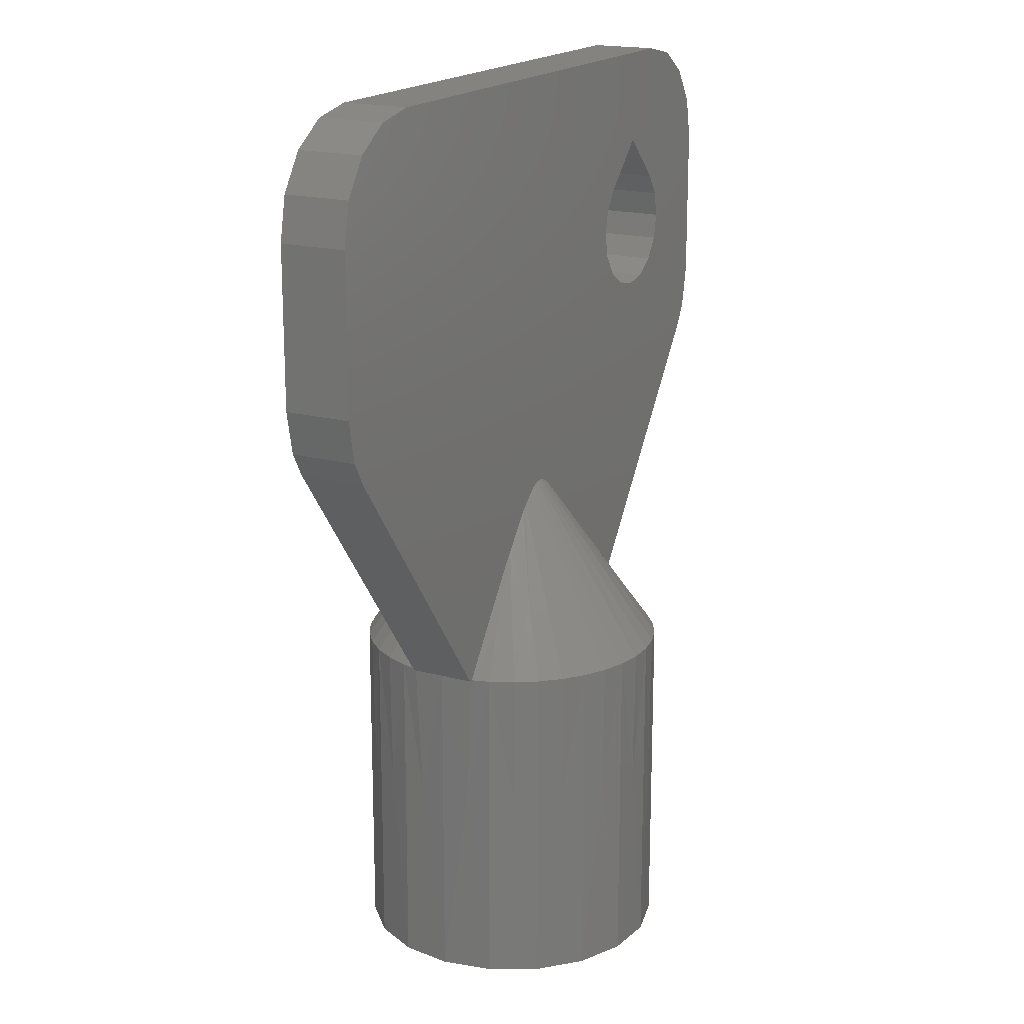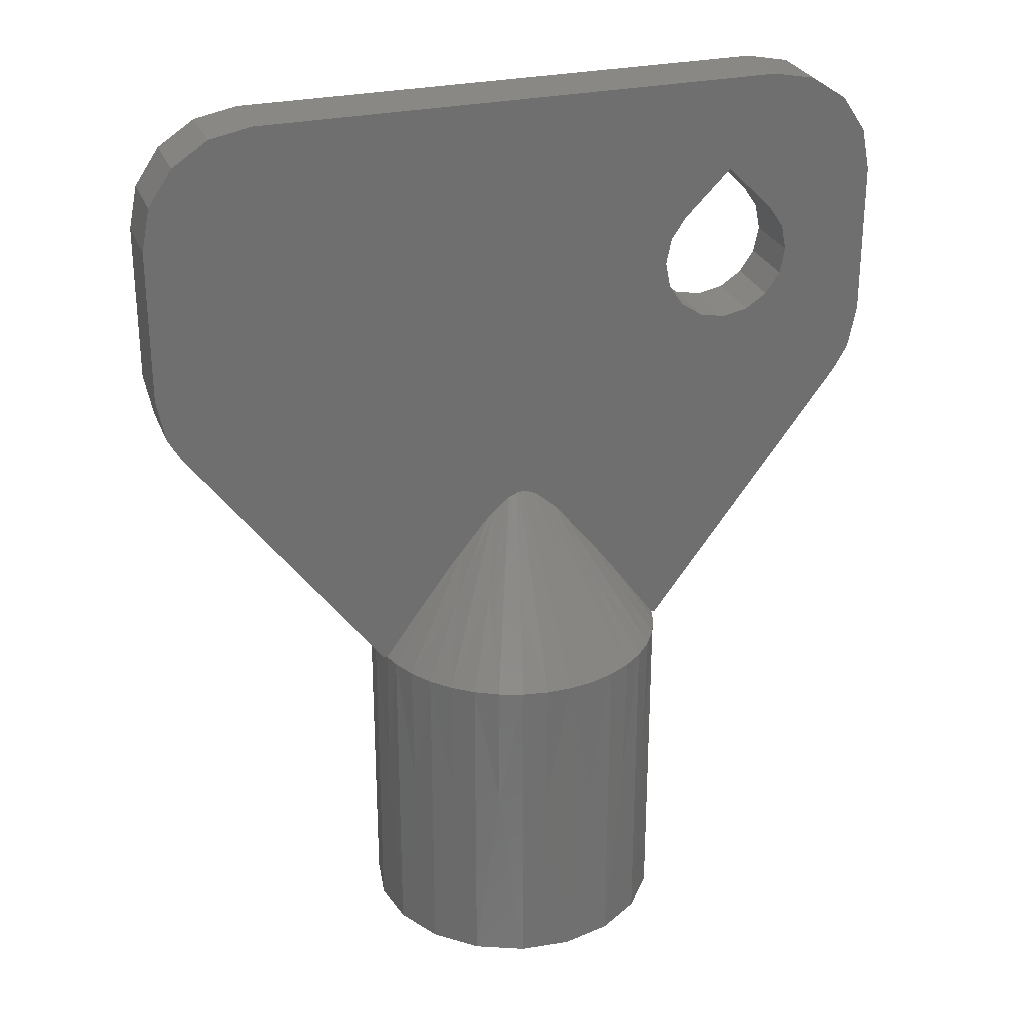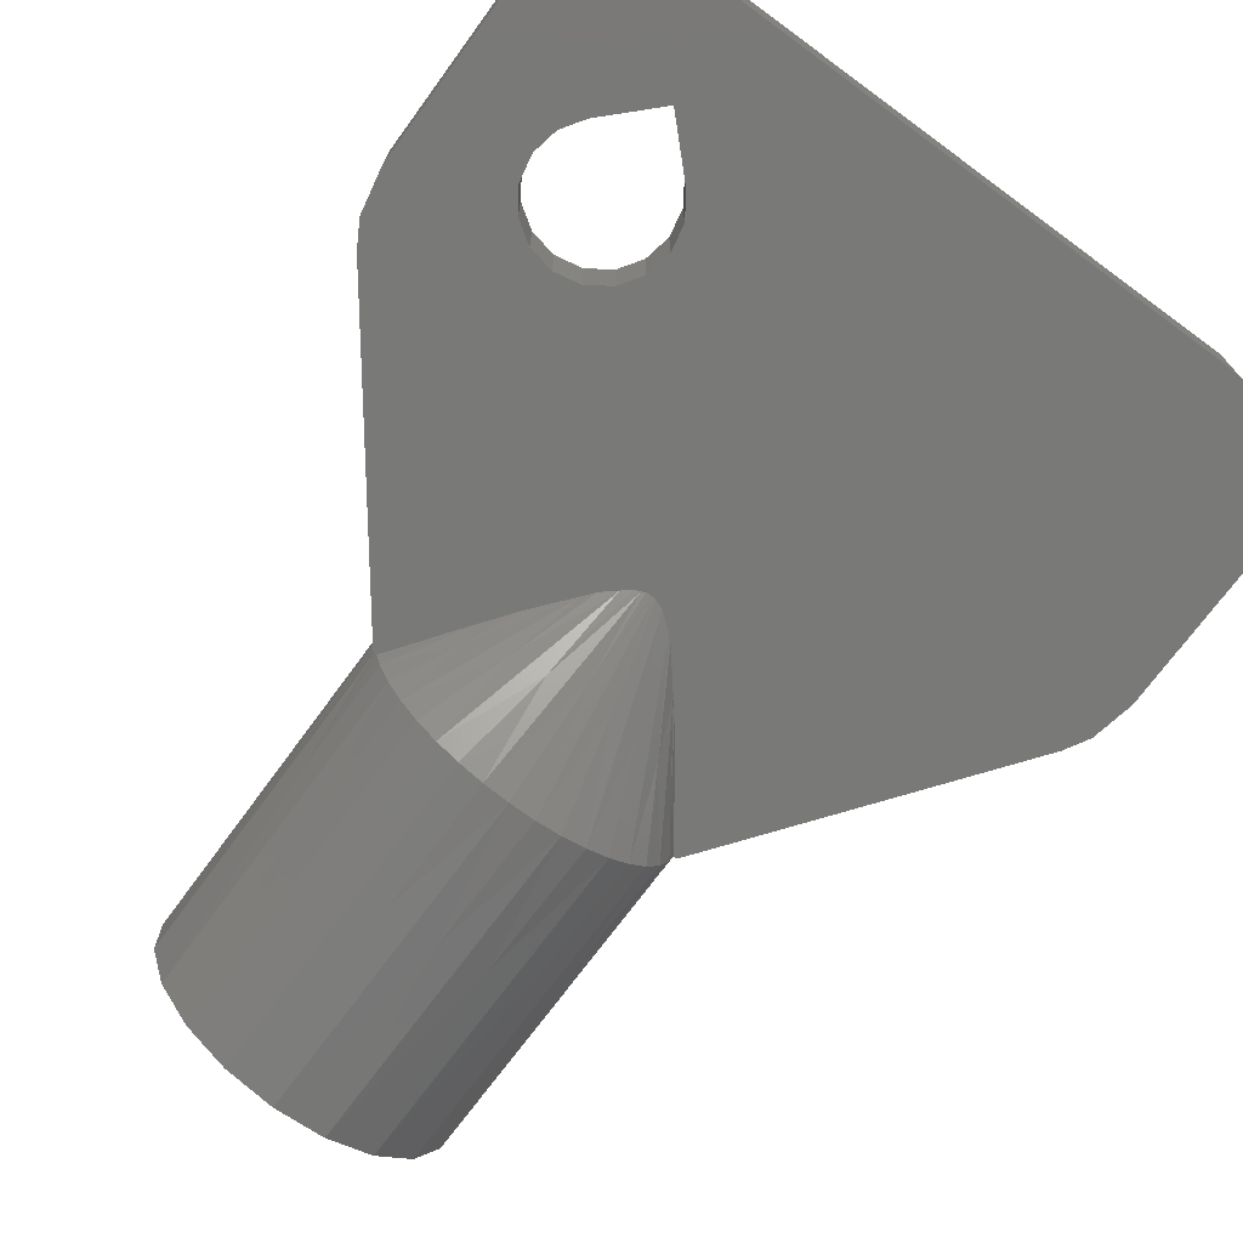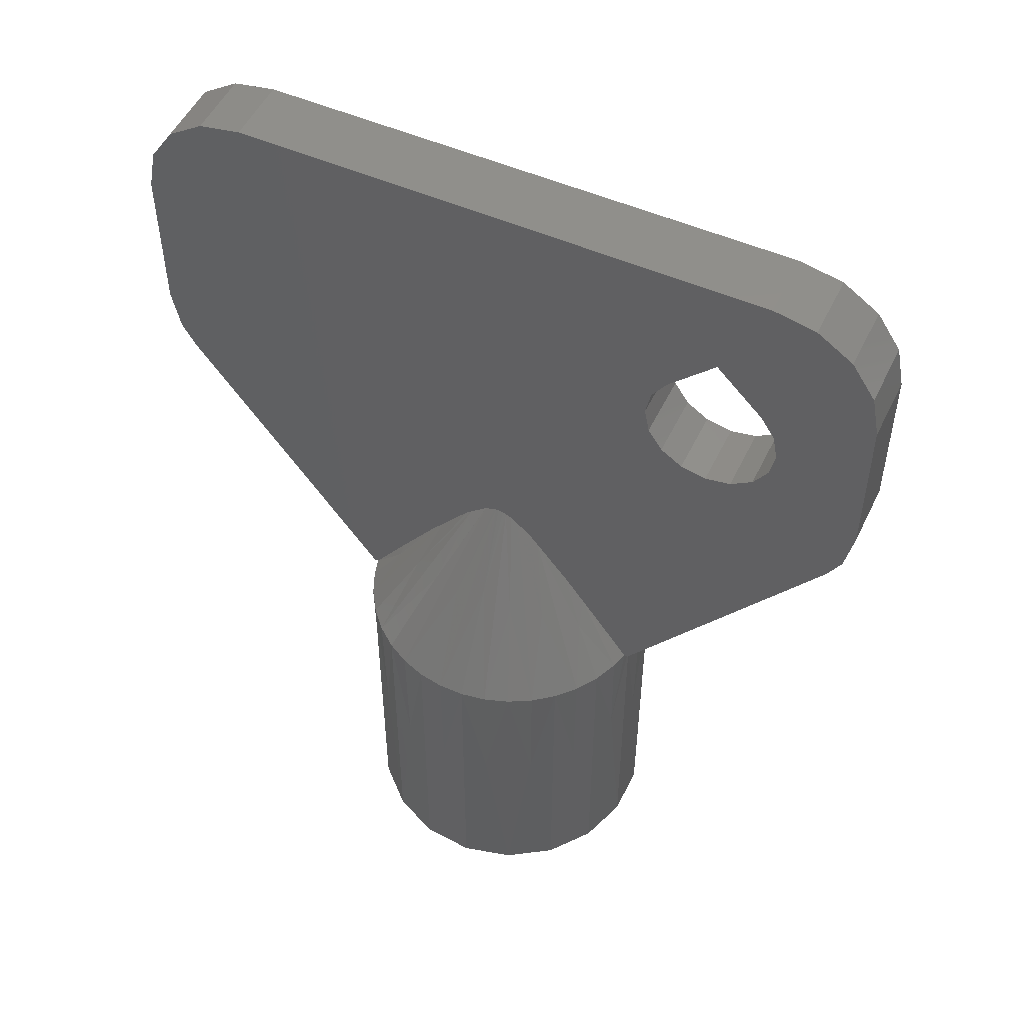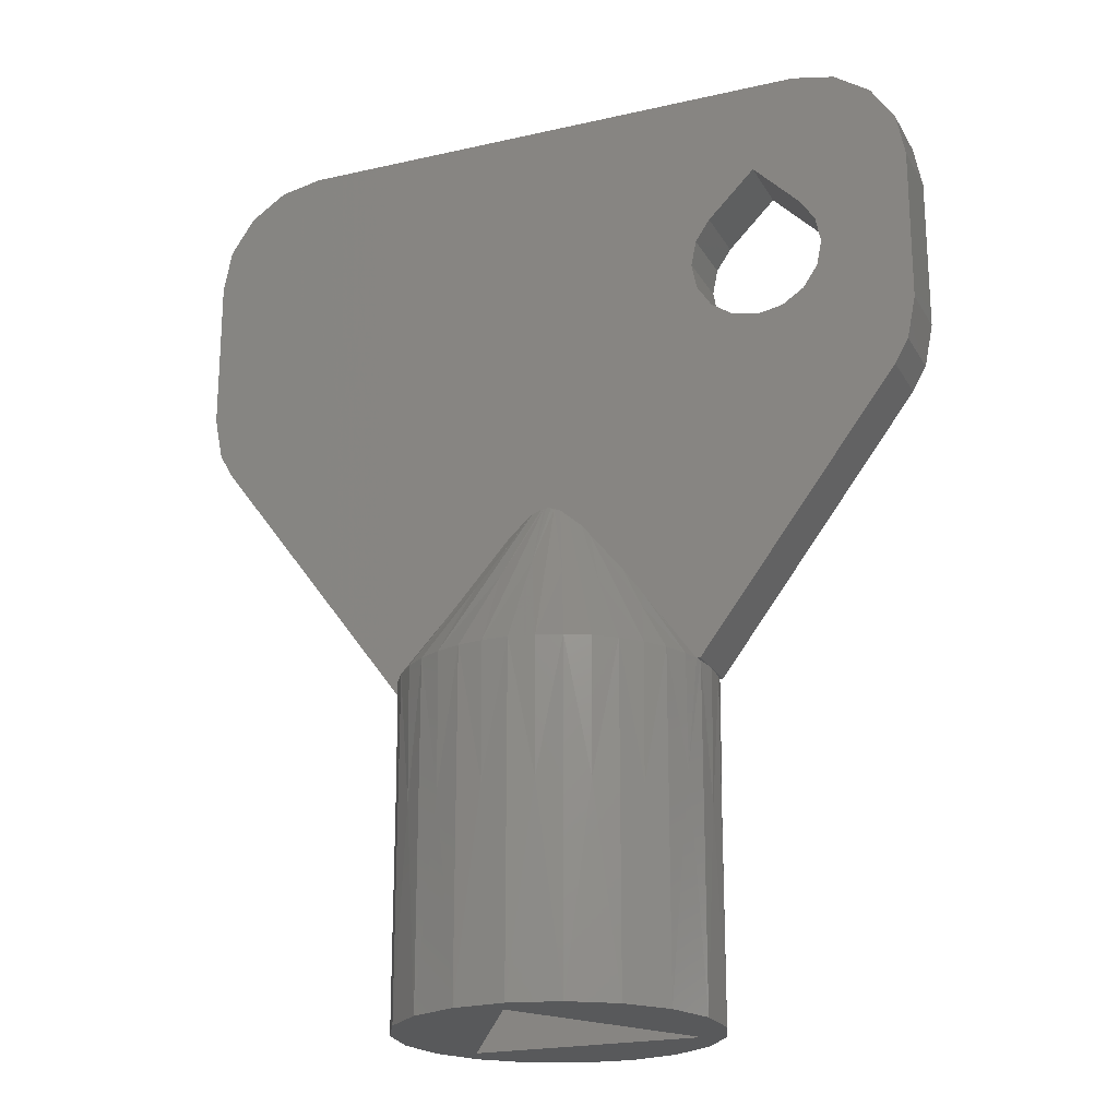
<metadata>
{"format":"stl","ext":"stl","renderer":"f3d","projection":"perspective","resolution":1024,"background":"white","views":[{"elev":18.1,"azim":117.8,"up":"+Z"},{"elev":27.7,"azim":161.4,"up":"+Z"},{"elev":-71.8,"azim":-36.2,"up":"+Y"},{"elev":51.8,"azim":-154.7,"up":"+Z"},{"elev":-21.3,"azim":-157.8,"up":"+Z"}]}
</metadata>
<code>
# stl→obj: 241 verts, 482 faces
v 8.201 -1.455 10.83
v 8.422 0 0
v 8.422 -2.063e-15 18.05
v 6.646 5.173 0
v 7.966 2.735 0
v 4.607 7.051 0
v 2.068 8.165 0
v -0.6955 8.394 0
v 7.966 -2.735 0
v 0 6.942 0
v -3.383 7.713 0
v 6.012 -3.471 0
v -6.262 -3.471 0
v 6.646 -5.173 0
v -5.704 6.196 0
v 4.607 -7.051 0
v -7.407 4.009 0
v 2.068 -8.165 0
v -8.307 1.386 0
v -0.6955 -8.394 0
v -8.307 -1.386 0
v -3.383 -7.713 0
v -7.407 -4.009 0
v -5.704 -6.196 0
v 3.006 1.736 9.024
v 6.012 -3.471 18.05
v -1.603e-15 6.942 18.05
v -0.125 -3.471 9.024
v -6.262 -3.471 18.05
v 5.642 -6.129 10.83
v 4.607 -7.051 18.05
v -3.131 1.736 9.024
v -2.045 -8.076 10.83
v -3.383 -7.713 18.05
v -4.556 -6.974 10.83
v 0.6879 8.302 10.83
v 8.201 1.455 10.83
v 7.966 2.735 18.05
v -5.704 -6.196 18.05
v 3.346 -7.629 10.83
v 2.068 -8.165 18.05
v 7.326 3.965 10.83
v 6.646 5.173 18.05
v 5.642 6.129 10.83
v 4.607 7.051 18.05
v -6.574 -5.117 10.83
v 3.346 7.629 10.83
v 2.068 8.165 18.05
v -7.407 -4.009 18.05
v 7.966 -2.735 18.05
v -7.937 -2.555 12.03
v 7.326 -3.965 10.83
v -8.307 -1.386 18.05
v 0.6879 -8.302 10.83
v -0.6955 8.394 18.05
v -0.6955 -8.394 18.05
v -2.045 8.076 10.83
v 6.646 -5.173 18.05
v -8.33 2.137e-16 10.83
v -3.383 7.713 18.05
v -8.307 1.386 18.05
v -7.937 2.555 12.03
v -7.407 4.009 18.05
v -4.556 6.974 10.83
v -5.704 6.196 18.05
v -6.574 5.117 10.83
v 8.227 -1.805 18.05
v -6.646 5.173 18.05
v -4.607 7.051 18.05
v 5.704 -6.196 18.05
v -8.422 1.031e-15 18.05
v 8.227 1.805 18.05
v 7.407 -4.009 18.05
v -2.068 8.165 18.05
v 0.6955 8.394 18.05
v -6.646 -5.173 18.05
v 3.383 7.713 18.05
v 5.704 6.196 18.05
v 7.407 4.009 18.05
v 3.383 -7.713 18.05
v -4.607 -7.051 18.05
v -2.068 -8.165 18.05
v 0.6955 -8.394 18.05
v -7.966 -2.735 18.05
v -8.227 -1.805 18.05
v -7.966 2.735 18.05
v -8.227 1.805 18.05
v 12.75 -1.817e-15 23.82
v 8.422 -1.805 18.05
v -20.45 1.805 36.1
v -20 1.805 33.79
v -19.25 1.805 32.49
v -8.422 1.805 18.05
v 6.285 1.805 20.74
v 8.422 1.805 18.05
v 8.357 -1.203 18.05
v 4.311 1.805 23.4
v 19.25 -1.805 32.49
v -6.287 1.805 20.74
v 19.25 1.805 32.49
v -8.422 -1.805 18.05
v 8.357 1.203 18.05
v -8.422 1.805 40.31
v -8.697 1.805 41.69
v -9.48 1.805 42.86
v -14.44 1.805 50.53
v 6.304 -2.327 20.42
v 1.227 4.948 22.73
v 0.1503 1.805 27.49
v 2.838 -4.396 22.52
v -0.08331 3.562e-16 18.05
v 0.7927 -1.805 27.26
v 6.304 2.327 20.42
v 3.628 1.805 24.24
v -6.975 -2.037 19.68
v -5.422 -1.805 21.9
v 4.522 3.465 21.84
v -0.3804 -4.596 23.43
v 0.1503 -1.805 27.49
v 1.737 1.805 26.46
v 2.838 4.396 22.52
v 0.7927 1.805 27.26
v -5.708 -2.888 20.85
v -0.3804 4.596 23.43
v -19.25 -1.805 32.49
v -20 -1.805 33.79
v -20.45 -1.805 36.1
v -6.287 -1.805 20.74
v -8.422 -1.805 40.31
v 4.311 -1.805 23.4
v -0.4663 1.805 27.39
v -2.099 4.724 22.61
v -1.261 1.805 26.86
v -3.787 3.972 22.14
v -2.491 1.805 25.63
v -14.44 -1.805 50.53
v -9.48 -1.805 42.86
v -3.787 -3.972 22.14
v -1.261 -1.805 26.86
v -5.708 2.888 20.85
v -5.422 1.805 21.9
v -6.975 2.037 19.68
v -2.099 -4.724 22.61
v 6.285 -1.805 20.74
v 1.227 -4.948 22.73
v -12.75 1.603e-15 23.82
v -2.491 -1.805 25.63
v -0.4663 -1.805 27.39
v -8.697 -1.805 41.69
v 1.737 -1.805 26.46
v 4.522 -3.465 21.84
v 3.628 -1.805 24.24
v -4.314 1.805 23.4
v -4.314 -1.805 23.4
v 2.01 -1.805 26.22
v 2.01 1.805 26.22
v -2.014 1.805 26.22
v -2.014 -1.805 26.22
v 0.8044 -1.805 27.26
v 0.8044 1.805 27.26
v -0.8103 1.805 27.25
v -0.8103 -1.805 27.25
v 0.2723 -1.805 27.47
v 0.2723 1.805 27.47
v -14.58 1.805 37.75
v -14.58 -1.805 37.75
v -13.41 -1.805 36.97
v -13.41 1.805 36.97
v -0.2766 1.805 27.47
v -0.002496 1.805 27.5
v -0.2766 -1.805 27.47
v -0.002496 -1.805 27.5
v -12.03 1.805 36.7
v -12.03 -1.805 36.7
v -10.65 -1.805 36.97
v -10.65 1.805 36.97
v -8.697 1.805 38.93
v -8.697 -1.805 38.93
v -9.48 -1.805 37.75
v -9.48 1.805 37.75
v 20 -1.805 33.79
v -19.62 0 33.14
v 20 1.805 33.79
v 19.62 0 33.14
v 20.45 -1.805 36.1
v 20.45 1.805 36.1
v 20.23 0 34.94
v -20.23 0 34.94
v 20.45 -1.805 44.52
v 14.44 -1.805 50.53
v 20.45 -2.404e-15 40.31
v -20.45 2.404e-15 40.31
v -20.45 1.805 44.52
v 20.45 1.805 44.52
v 14.44 1.805 50.53
v -15.37 -1.805 38.93
v -20.45 -1.805 44.52
v -15.37 1.805 38.93
v -11.34 0 36.83
v -12.72 0 36.83
v -10.07 0 37.36
v -14 0 37.36
v -14.98 0 38.34
v -9.088 0 38.34
v -8.56 0 39.62
v -15.5 0 39.62
v -15.64 1.805 40.31
v -15.64 -1.805 40.31
v -8.56 0 41
v -15.37 -1.805 41.69
v -15.5 0 41
v -15.37 1.805 41.69
v -14.98 0 42.27
v -14.58 1.805 42.86
v -20 1.805 46.82
v -9.088 0 42.27
v -20 -1.805 46.82
v -14.58 -1.805 42.86
v -12.03 -1.805 45.41
v -16.74 -1.805 50.08
v -18.69 -1.805 48.77
v -12.03 1.805 45.41
v -16.74 1.805 50.08
v -10.76 1.336e-15 44.14
v -18.69 1.805 48.77
v -13.31 1.737e-15 44.14
v 16.74 -1.805 50.08
v -20.23 0 45.67
v 20 -1.805 46.82
v 20.23 0 45.67
v 20 1.805 46.82
v 16.74 1.805 50.08
v 19.34 0 47.8
v 18.69 -1.805 48.77
v 18.69 1.805 48.77
v -19.34 0 47.8
v -17.72 0 49.42
v 17.72 0 49.42
v -15.59 0 50.3
v 15.59 0 50.3
v 2.137e-15 0 50.53
f 1 2 3
f 4 5 6
f 6 5 7
f 5 2 7
f 7 2 8
f 2 9 8
f 8 10 11
f 8 9 10
f 10 9 12
f 10 13 11
f 9 14 12
f 11 13 15
f 12 14 13
f 14 16 13
f 15 13 17
f 16 18 13
f 17 13 19
f 18 20 13
f 19 13 21
f 20 22 13
f 13 22 21
f 21 22 23
f 22 24 23
f 25 10 12
f 25 12 26
f 1 9 2
f 25 27 10
f 28 12 13
f 28 13 29
f 30 31 16
f 28 26 12
f 32 13 10
f 32 10 27
f 33 34 22
f 32 29 13
f 35 22 34
f 36 7 8
f 37 3 2
f 37 2 5
f 37 5 38
f 35 39 24
f 40 41 18
f 42 38 5
f 42 5 4
f 42 4 43
f 40 18 16
f 40 16 31
f 44 43 4
f 44 4 6
f 44 6 45
f 46 24 39
f 46 23 24
f 47 45 6
f 47 6 7
f 47 7 48
f 46 49 23
f 1 50 9
f 51 23 49
f 51 21 23
f 52 9 50
f 52 14 9
f 51 53 21
f 36 48 7
f 54 18 41
f 36 8 55
f 33 22 20
f 33 20 56
f 57 55 8
f 57 8 11
f 52 58 14
f 54 56 20
f 59 21 53
f 30 14 58
f 57 11 60
f 30 16 14
f 35 24 22
f 59 19 21
f 59 61 19
f 62 19 61
f 62 63 17
f 62 17 19
f 64 60 11
f 64 11 15
f 64 15 65
f 54 20 18
f 66 65 15
f 66 15 17
f 66 17 63
f 25 26 27
f 28 29 26
f 32 27 29
f 1 3 67
f 66 63 68
f 64 69 60
f 30 58 70
f 59 53 71
f 59 71 61
f 37 72 3
f 37 38 72
f 52 50 73
f 52 73 58
f 57 74 55
f 57 60 74
f 36 75 48
f 66 68 65
f 1 67 50
f 46 39 76
f 46 76 49
f 36 55 75
f 47 77 45
f 47 48 77
f 44 78 43
f 44 45 78
f 42 79 38
f 40 80 41
f 35 34 81
f 35 81 39
f 42 43 79
f 30 70 31
f 40 31 80
f 33 56 82
f 33 82 34
f 64 65 69
f 54 41 83
f 54 83 56
f 51 84 85
f 51 49 84
f 62 86 63
f 62 87 86
f 51 85 53
f 62 61 87
f 88 89 3
f 90 87 91
f 91 87 92
f 92 87 93
f 94 95 72
f 87 61 93
f 96 67 3
f 97 95 94
f 96 3 89
f 96 89 67
f 88 98 89
f 99 87 90
f 88 3 95
f 88 95 100
f 71 53 101
f 53 85 101
f 102 3 72
f 103 95 97
f 102 72 95
f 104 95 103
f 102 95 3
f 105 95 104
f 106 95 105
f 93 61 71
f 107 50 67
f 100 95 106
f 108 75 109
f 108 48 75
f 110 31 70
f 111 26 29
f 111 29 27
f 111 27 26
f 110 112 80
f 110 80 31
f 113 72 38
f 113 79 114
f 115 84 116
f 113 38 79
f 117 114 79
f 117 79 43
f 117 43 78
f 118 83 119
f 117 78 120
f 121 120 78
f 121 78 45
f 121 45 77
f 121 77 122
f 108 122 77
f 108 77 48
f 123 84 49
f 124 109 75
f 124 75 55
f 124 55 74
f 125 101 85
f 126 125 85
f 127 126 85
f 128 127 85
f 129 130 89
f 124 74 131
f 132 131 74
f 132 74 60
f 132 60 69
f 132 69 133
f 134 133 69
f 134 69 65
f 134 65 68
f 134 68 135
f 136 137 89
f 138 81 139
f 140 135 68
f 140 68 63
f 140 63 86
f 140 86 141
f 142 86 87
f 142 87 99
f 143 81 34
f 142 141 86
f 144 67 89
f 143 34 82
f 115 128 85
f 130 144 89
f 115 85 84
f 145 80 112
f 146 92 93
f 146 93 71
f 123 116 84
f 146 71 101
f 123 49 76
f 123 76 147
f 138 147 76
f 118 148 82
f 138 76 39
f 149 129 89
f 138 39 81
f 137 149 89
f 118 56 83
f 118 82 56
f 143 139 81
f 98 136 89
f 110 70 150
f 113 94 72
f 145 119 83
f 143 82 148
f 145 83 41
f 145 41 80
f 151 150 70
f 107 152 73
f 151 70 58
f 107 67 144
f 146 101 125
f 107 73 50
f 151 73 152
f 151 58 73
f 115 116 128
f 142 99 141
f 113 114 97
f 107 144 130
f 107 130 152
f 113 97 94
f 141 99 90
f 116 127 128
f 140 153 135
f 140 141 153
f 123 147 154
f 123 154 116
f 151 152 155
f 151 155 150
f 117 156 114
f 117 120 156
f 153 141 90
f 154 127 116
f 134 157 133
f 138 158 147
f 138 139 158
f 134 135 157
f 110 150 159
f 110 159 112
f 121 122 160
f 121 160 120
f 132 133 161
f 132 161 131
f 143 162 139
f 143 148 162
f 145 112 163
f 145 163 119
f 108 109 164
f 108 164 122
f 165 153 90
f 166 127 154
f 147 167 154
f 168 153 165
f 135 153 168
f 167 166 154
f 103 97 114
f 129 152 130
f 124 131 169
f 124 169 170
f 124 170 109
f 118 171 148
f 118 119 172
f 118 172 171
f 146 125 92
f 88 100 98
f 103 114 156
f 129 155 152
f 157 135 173
f 173 135 168
f 174 167 147
f 158 174 147
f 139 175 158
f 175 174 158
f 176 157 173
f 133 157 176
f 103 156 177
f 129 178 155
f 155 179 150
f 177 156 180
f 156 120 180
f 178 179 155
f 120 160 180
f 150 179 159
f 162 175 139
f 161 133 176
f 148 175 162
f 131 161 176
f 159 179 112
f 160 122 180
f 122 164 180
f 112 179 163
f 171 175 148
f 169 131 176
f 180 169 176
f 170 169 180
f 172 179 171
f 179 175 171
f 164 109 180
f 163 179 119
f 109 170 180
f 119 179 172
f 181 136 98
f 182 91 92
f 182 92 125
f 182 125 126
f 183 100 106
f 184 181 98
f 184 98 100
f 184 100 183
f 182 126 91
f 184 183 181
f 185 136 181
f 186 183 106
f 187 183 186
f 187 181 183
f 187 185 181
f 188 126 127
f 188 90 91
f 188 91 126
f 188 127 90
f 187 186 185
f 189 190 185
f 191 189 185
f 190 136 185
f 192 193 90
f 194 186 195
f 191 186 194
f 191 185 186
f 195 186 106
f 196 127 166
f 192 127 197
f 192 90 127
f 198 165 90
f 193 198 90
f 197 127 196
f 199 176 173
f 200 174 173
f 199 173 174
f 200 173 168
f 199 174 175
f 200 167 174
f 200 168 167
f 199 175 176
f 201 176 175
f 202 166 167
f 202 168 165
f 202 167 168
f 201 175 179
f 201 180 176
f 201 179 180
f 202 165 166
f 203 165 198
f 204 180 179
f 203 196 166
f 204 179 178
f 203 166 165
f 204 177 180
f 204 178 177
f 203 198 196
f 205 178 129
f 206 196 198
f 205 103 177
f 205 177 178
f 206 198 207
f 206 208 196
f 207 198 193
f 208 197 196
f 206 207 208
f 205 129 103
f 209 129 149
f 192 197 193
f 210 197 208
f 191 194 189
f 211 208 207
f 211 210 208
f 209 104 103
f 209 103 129
f 211 207 212
f 212 207 193
f 211 212 210
f 209 149 104
f 213 210 212
f 213 212 214
f 214 212 215
f 216 105 104
f 216 104 149
f 215 212 193
f 216 149 137
f 217 197 210
f 218 217 210
f 213 218 210
f 213 214 218
f 216 137 105
f 219 220 218
f 221 217 218
f 222 214 223
f 220 221 218
f 224 105 137
f 224 222 105
f 223 214 225
f 226 219 218
f 226 218 214
f 226 214 222
f 224 137 219
f 106 105 222
f 225 214 215
f 136 219 137
f 224 219 222
f 226 222 219
f 227 190 189
f 228 197 217
f 229 227 189
f 228 193 197
f 230 229 189
f 230 194 231
f 230 189 194
f 231 194 232
f 232 194 195
f 228 215 193
f 106 222 223
f 136 220 219
f 230 231 229
f 228 217 215
f 233 234 229
f 233 229 231
f 235 231 232
f 236 217 221
f 234 227 229
f 236 215 217
f 236 225 215
f 233 231 235
f 236 221 225
f 233 235 234
f 237 223 225
f 237 221 220
f 238 227 234
f 237 225 221
f 238 235 232
f 238 234 235
f 237 220 223
f 238 232 227
f 239 106 223
f 240 227 232
f 240 232 195
f 239 220 136
f 240 190 227
f 239 223 220
f 239 136 106
f 240 195 190
f 241 136 190
f 241 195 106
f 241 106 136
f 241 190 195

</code>
